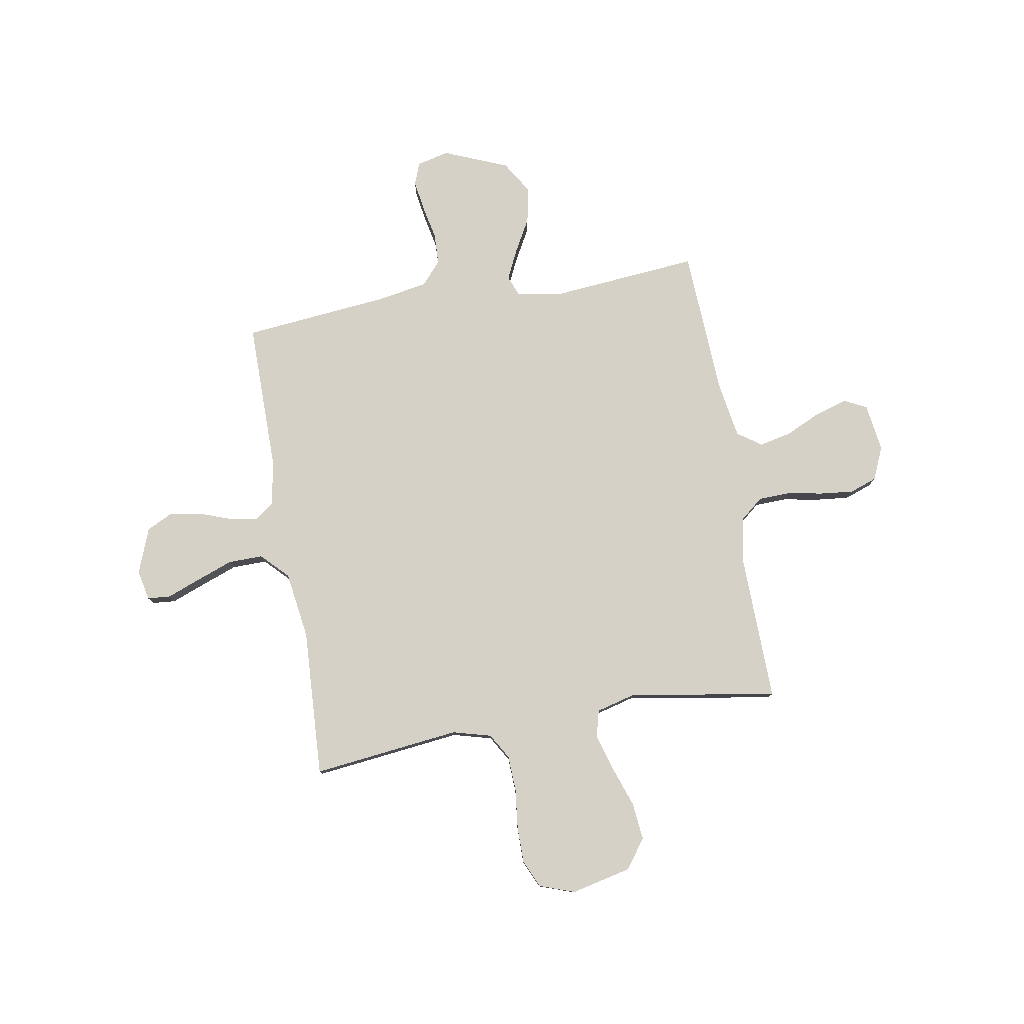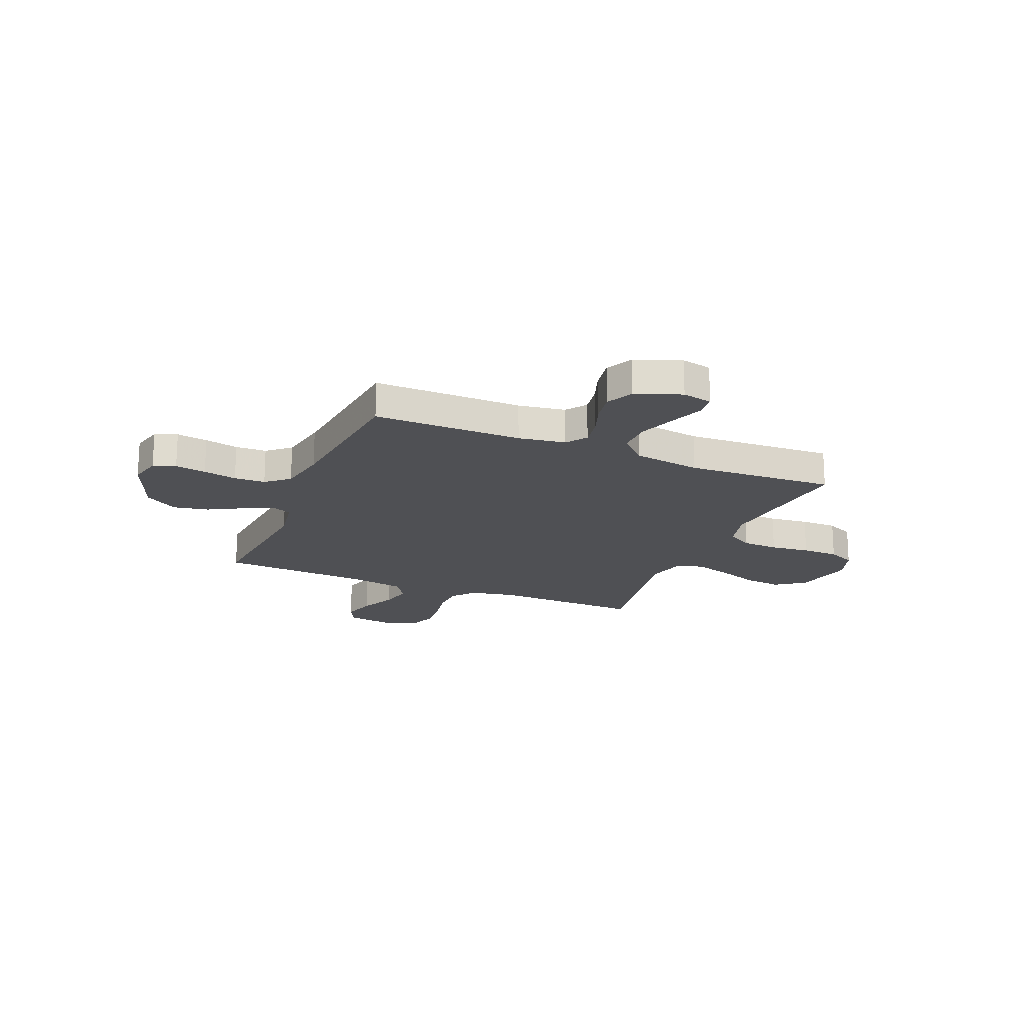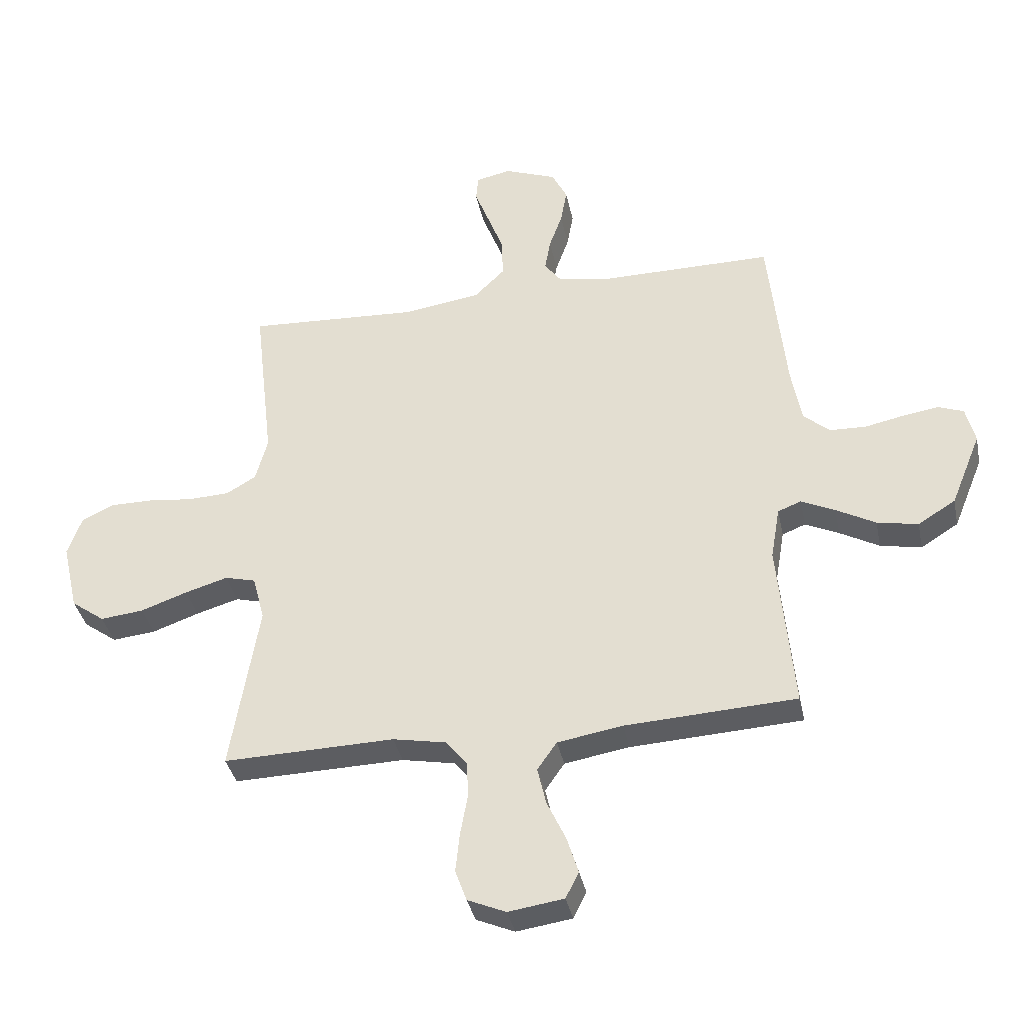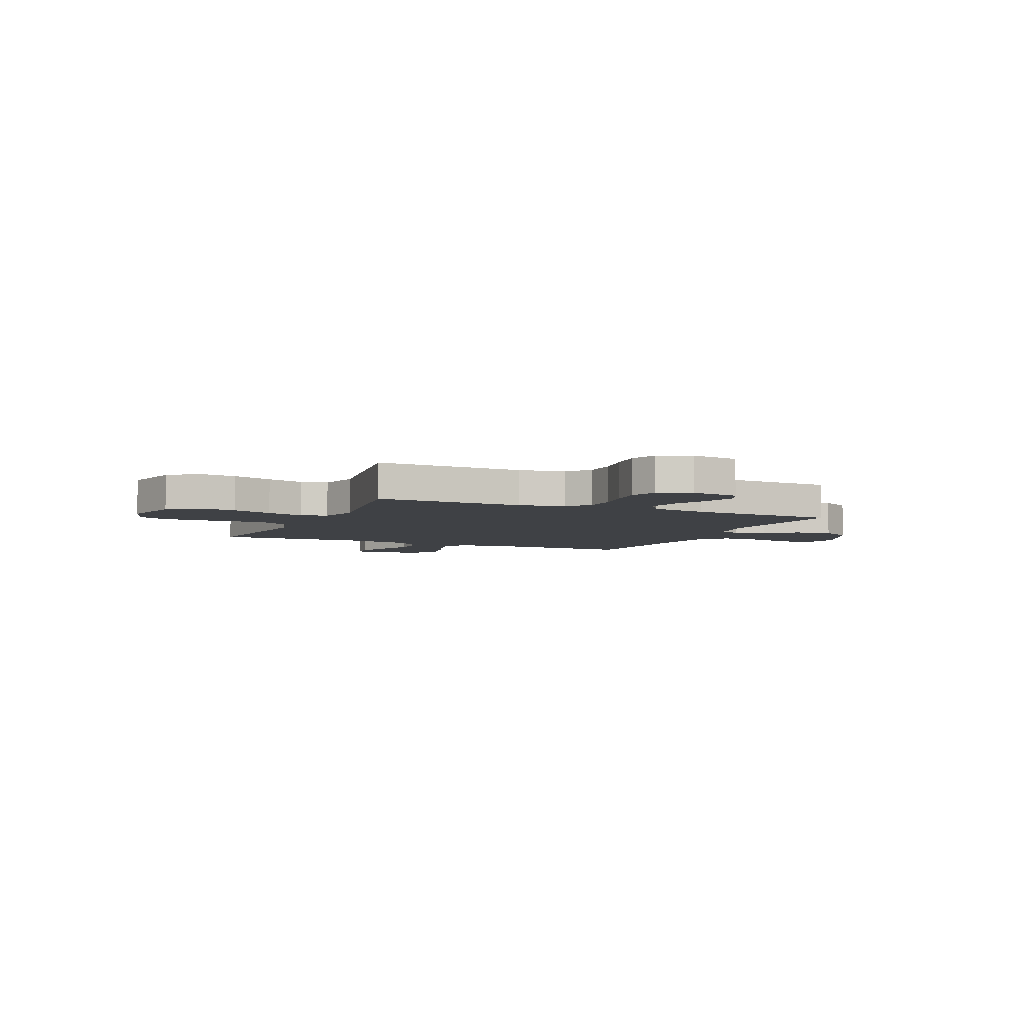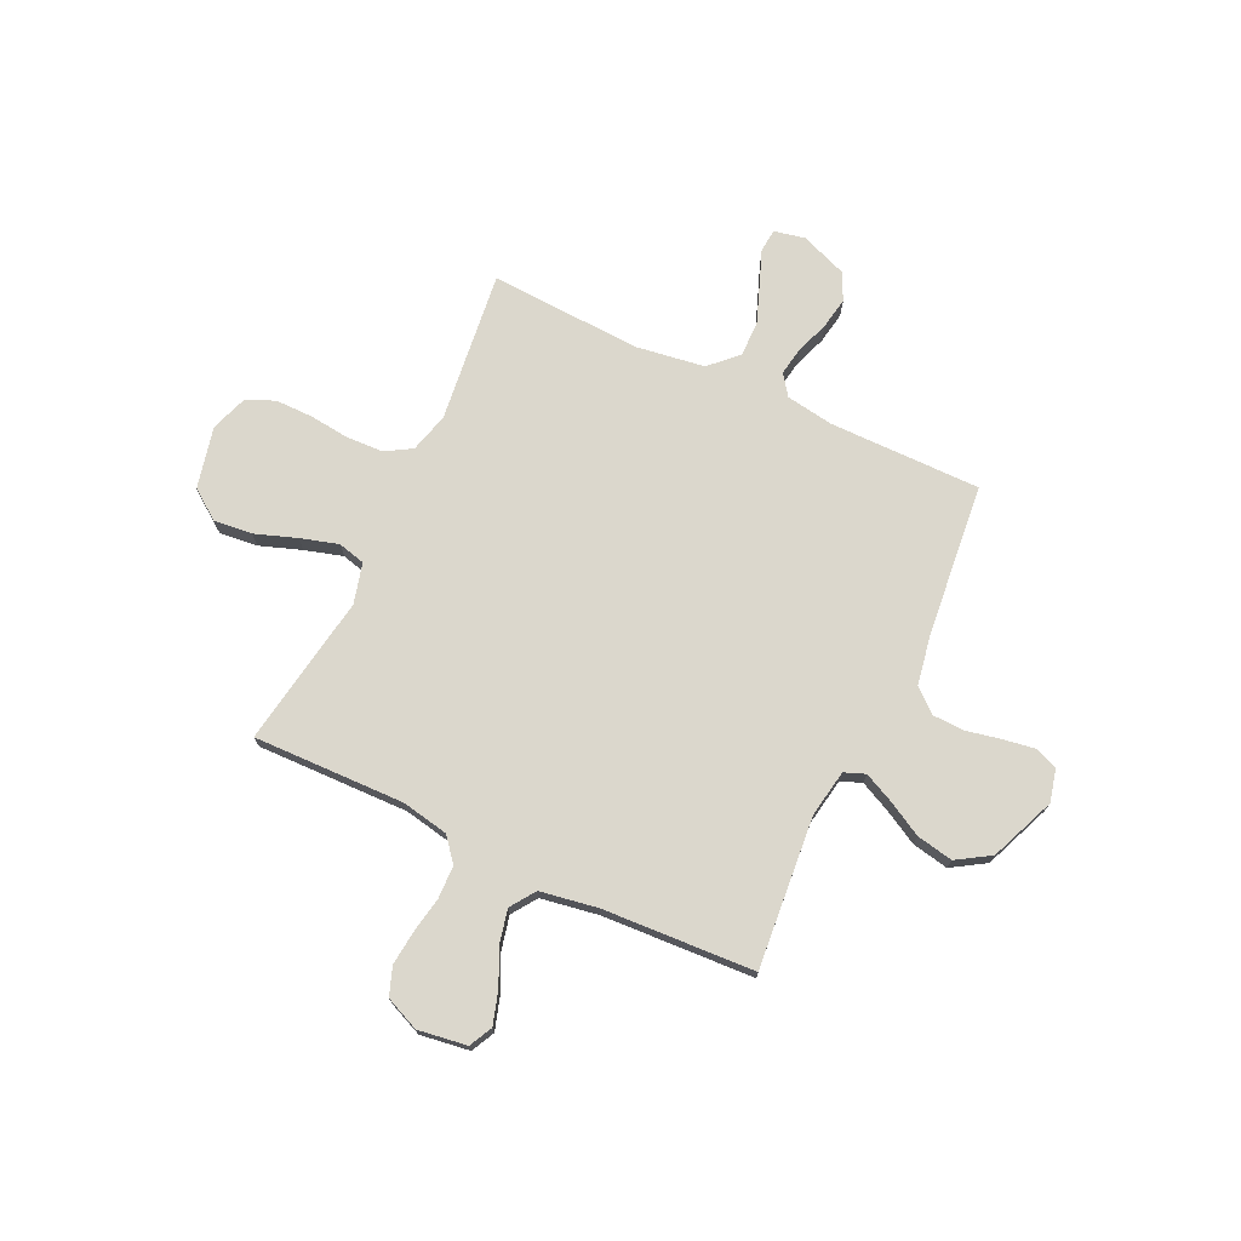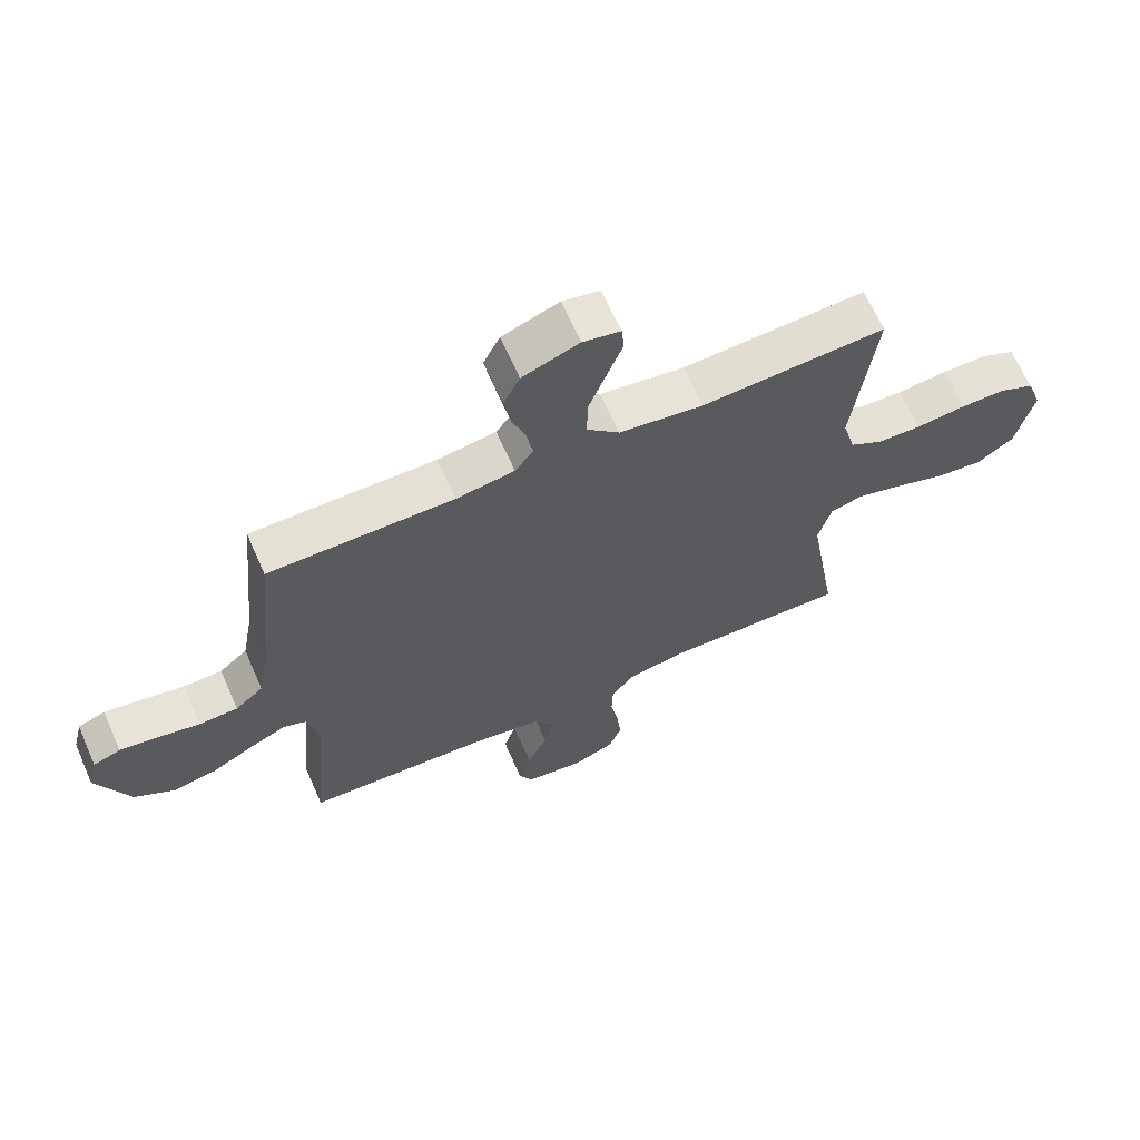
<metadata>
{"format":"obj","ext":"obj","renderer":"f3d","projection":"perspective","resolution":1024,"background":"white","views":[{"elev":79.1,"azim":80.3,"up":"+Y"},{"elev":-19.2,"azim":-22.7,"up":"+Y"},{"elev":-36.9,"azim":-168.4,"up":"+Z"},{"elev":-5.3,"azim":155.9,"up":"+Y"},{"elev":73.1,"azim":-154.8,"up":"+Y"},{"elev":66.0,"azim":-23.8,"up":"+Z"}]}
</metadata>
<code>
v 0.5 0.07 0.5
v 0.465 0.07 0.2
v 0.486 0.07 0.122
v 0.538 0.07 0.091
v 0.611 0.07 0.088
v 0.691 0.07 0.097
v 0.765 0.07 0.097
v 0.821 0.07 0.071
v 0.846 0.07 0
v 0.818 0.07 -0.122
v 0.759 0.07 -0.165
v 0.683 0.07 -0.157
v 0.601 0.07 -0.128
v 0.526 0.07 -0.106
v 0.472 0.07 -0.12
v 0.451 0.07 -0.2
v 0.5 0.07 -0.5
v 0.2 0.07 -0.493
v 0.107 0.07 -0.511
v 0.069 0.07 -0.557
v 0.067 0.07 -0.622
v 0.08 0.07 -0.694
v 0.087 0.07 -0.762
v 0.067 0.07 -0.817
v 0 0.07 -0.846
v -0.097 0.07 -0.832
v -0.12 0.07 -0.786
v -0.1 0.07 -0.721
v -0.067 0.07 -0.65
v -0.052 0.07 -0.584
v -0.086 0.07 -0.535
v -0.2 0.07 -0.516
v -0.5 0.07 -0.5
v -0.473 0.07 -0.2
v -0.489 0.07 -0.107
v -0.53 0.07 -0.091
v -0.589 0.07 -0.119
v -0.658 0.07 -0.157
v -0.73 0.07 -0.171
v -0.796 0.07 -0.13
v -0.849 0.07 0
v -0.833 0.07 0.065
v -0.788 0.07 0.082
v -0.725 0.07 0.072
v -0.657 0.07 0.058
v -0.594 0.07 0.06
v -0.548 0.07 0.1
v -0.53 0.07 0.2
v -0.5 0.07 0.5
v -0.2 0.07 0.499
v -0.105 0.07 0.514
v -0.075 0.07 0.555
v -0.085 0.07 0.612
v -0.108 0.07 0.676
v -0.119 0.07 0.739
v -0.092 0.07 0.793
v 0 0.07 0.828
v 0.061 0.07 0.815
v 0.065 0.07 0.769
v 0.039 0.07 0.701
v 0.011 0.07 0.626
v 0.01 0.07 0.556
v 0.063 0.07 0.504
v 0.2 0.07 0.484
v 0.5 0 0.5
v 0.465 0 0.2
v 0.486 0 0.122
v 0.538 0 0.091
v 0.611 0 0.088
v 0.691 0 0.097
v 0.765 0 0.097
v 0.821 0 0.071
v 0.846 0 0
v 0.818 0 -0.122
v 0.759 0 -0.165
v 0.683 0 -0.157
v 0.601 0 -0.128
v 0.526 0 -0.106
v 0.472 0 -0.12
v 0.451 0 -0.2
v 0.5 0 -0.5
v 0.2 0 -0.493
v 0.107 0 -0.511
v 0.069 0 -0.557
v 0.067 0 -0.622
v 0.08 0 -0.694
v 0.087 0 -0.762
v 0.067 0 -0.817
v 0 0 -0.846
v -0.097 0 -0.832
v -0.12 0 -0.786
v -0.1 0 -0.721
v -0.067 0 -0.65
v -0.052 0 -0.584
v -0.086 0 -0.535
v -0.2 0 -0.516
v -0.5 0 -0.5
v -0.473 0 -0.2
v -0.489 0 -0.107
v -0.53 0 -0.091
v -0.589 0 -0.119
v -0.658 0 -0.157
v -0.73 0 -0.171
v -0.796 0 -0.13
v -0.849 0 0
v -0.833 0 0.065
v -0.788 0 0.082
v -0.725 0 0.072
v -0.657 0 0.058
v -0.594 0 0.06
v -0.548 0 0.1
v -0.53 0 0.2
v -0.5 0 0.5
v -0.2 0 0.499
v -0.105 0 0.514
v -0.075 0 0.555
v -0.085 0 0.612
v -0.108 0 0.676
v -0.119 0 0.739
v -0.092 0 0.793
v 0 0 0.828
v 0.061 0 0.815
v 0.065 0 0.769
v 0.039 0 0.701
v 0.011 0 0.626
v 0.01 0 0.556
v 0.063 0 0.504
v 0.2 0 0.484
f 58 59 60
f 57 58 60
f 56 57 60
f 55 56 60
f 54 55 60
f 53 54 60
f 52 53 60 61
f 51 52 61 62
f 48 49 50
f 47 48 50 51
f 43 44 45
f 42 43 45
f 41 42 45
f 40 41 45
f 39 40 45
f 38 39 45
f 37 38 45
f 36 37 45 46
f 35 36 46 47
f 32 33 34
f 31 32 34 35
f 27 28 29
f 26 27 29
f 25 26 29
f 24 25 29
f 23 24 29
f 22 23 29
f 21 22 29
f 20 21 29 30
f 19 20 30 31
f 16 17 18
f 51 62 63
f 47 51 63
f 35 47 63
f 31 35 63
f 19 31 63
f 18 19 63
f 16 18 63
f 15 16 63
f 11 12 13
f 10 11 13
f 9 10 13
f 8 9 13
f 7 8 13
f 6 7 13
f 5 6 13
f 64 1 2
f 64 2 3
f 63 64 3
f 15 63 3
f 14 15 3
f 13 14 3 4
f 4 5 13
f 124 123 122
f 124 122 121
f 124 121 120
f 124 120 119
f 124 119 118
f 124 118 117
f 125 124 117 116
f 126 125 116 115
f 114 113 112
f 115 114 112 111
f 109 108 107
f 109 107 106
f 109 106 105
f 109 105 104
f 109 104 103
f 109 103 102
f 109 102 101
f 110 109 101 100
f 111 110 100 99
f 98 97 96
f 99 98 96 95
f 93 92 91
f 93 91 90
f 93 90 89
f 93 89 88
f 93 88 87
f 93 87 86
f 93 86 85
f 94 93 85 84
f 95 94 84 83
f 82 81 80
f 127 126 115
f 127 115 111
f 127 111 99
f 127 99 95
f 127 95 83
f 127 83 82
f 127 82 80
f 127 80 79
f 77 76 75
f 77 75 74
f 77 74 73
f 77 73 72
f 77 72 71
f 77 71 70
f 77 70 69
f 66 65 128
f 67 66 128
f 67 128 127
f 67 127 79
f 67 79 78
f 68 67 78 77
f 77 69 68
f 1 65 66 2
f 2 66 67 3
f 3 67 68 4
f 4 68 69 5
f 5 69 70 6
f 6 70 71 7
f 7 71 72 8
f 8 72 73 9
f 9 73 74 10
f 10 74 75 11
f 11 75 76 12
f 12 76 77 13
f 13 77 78 14
f 14 78 79 15
f 15 79 80 16
f 16 80 81 17
f 17 81 82 18
f 18 82 83 19
f 19 83 84 20
f 20 84 85 21
f 21 85 86 22
f 22 86 87 23
f 23 87 88 24
f 24 88 89 25
f 25 89 90 26
f 26 90 91 27
f 27 91 92 28
f 28 92 93 29
f 29 93 94 30
f 30 94 95 31
f 31 95 96 32
f 32 96 97 33
f 33 97 98 34
f 34 98 99 35
f 35 99 100 36
f 36 100 101 37
f 37 101 102 38
f 38 102 103 39
f 39 103 104 40
f 40 104 105 41
f 41 105 106 42
f 42 106 107 43
f 43 107 108 44
f 44 108 109 45
f 45 109 110 46
f 46 110 111 47
f 47 111 112 48
f 48 112 113 49
f 49 113 114 50
f 50 114 115 51
f 51 115 116 52
f 52 116 117 53
f 53 117 118 54
f 54 118 119 55
f 55 119 120 56
f 56 120 121 57
f 57 121 122 58
f 58 122 123 59
f 59 123 124 60
f 60 124 125 61
f 61 125 126 62
f 62 126 127 63
f 63 127 128 64
f 64 128 65 1

</code>
